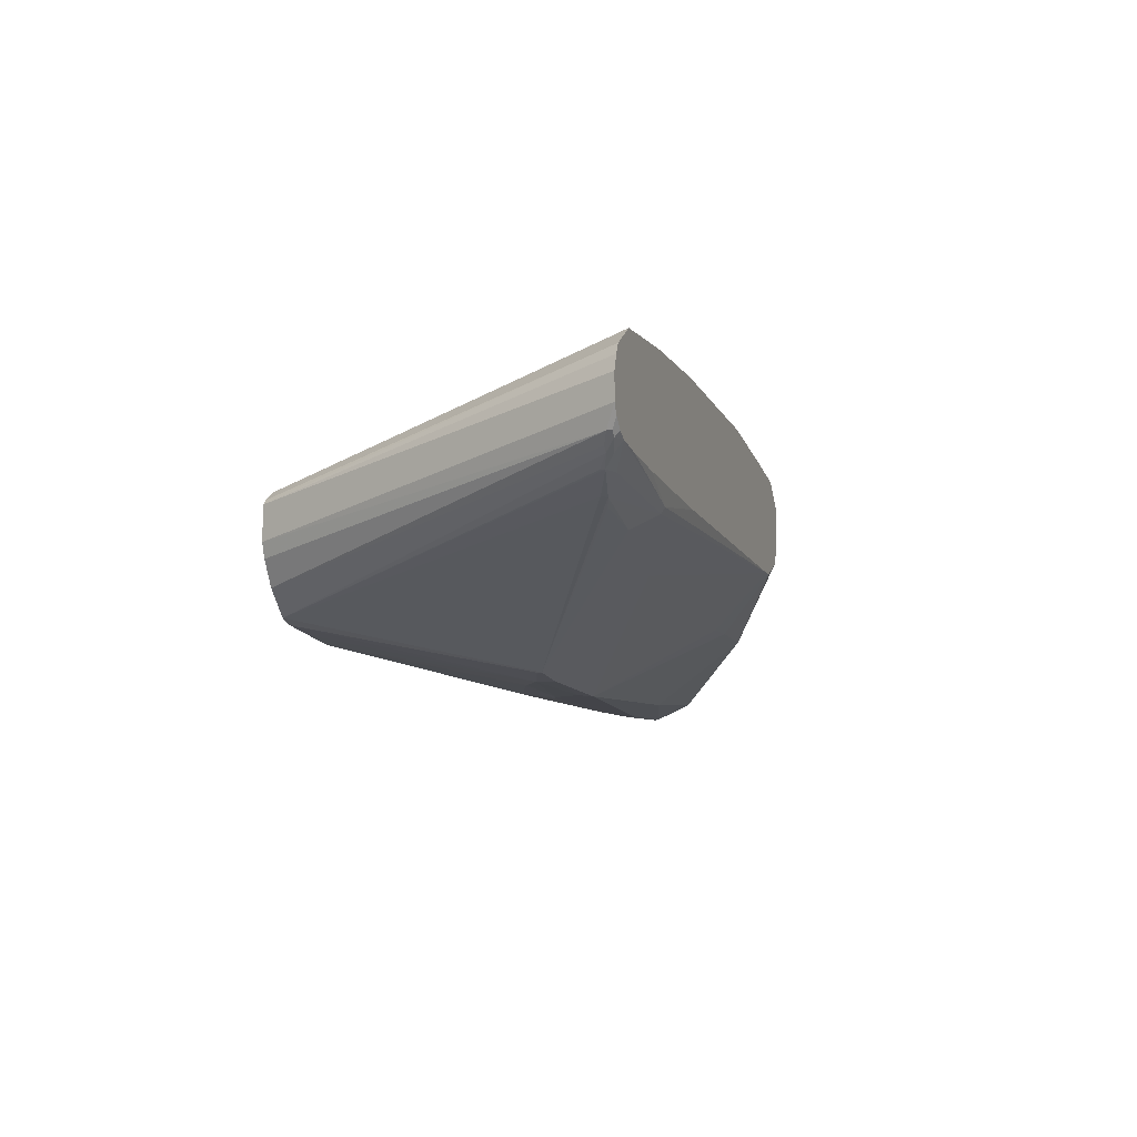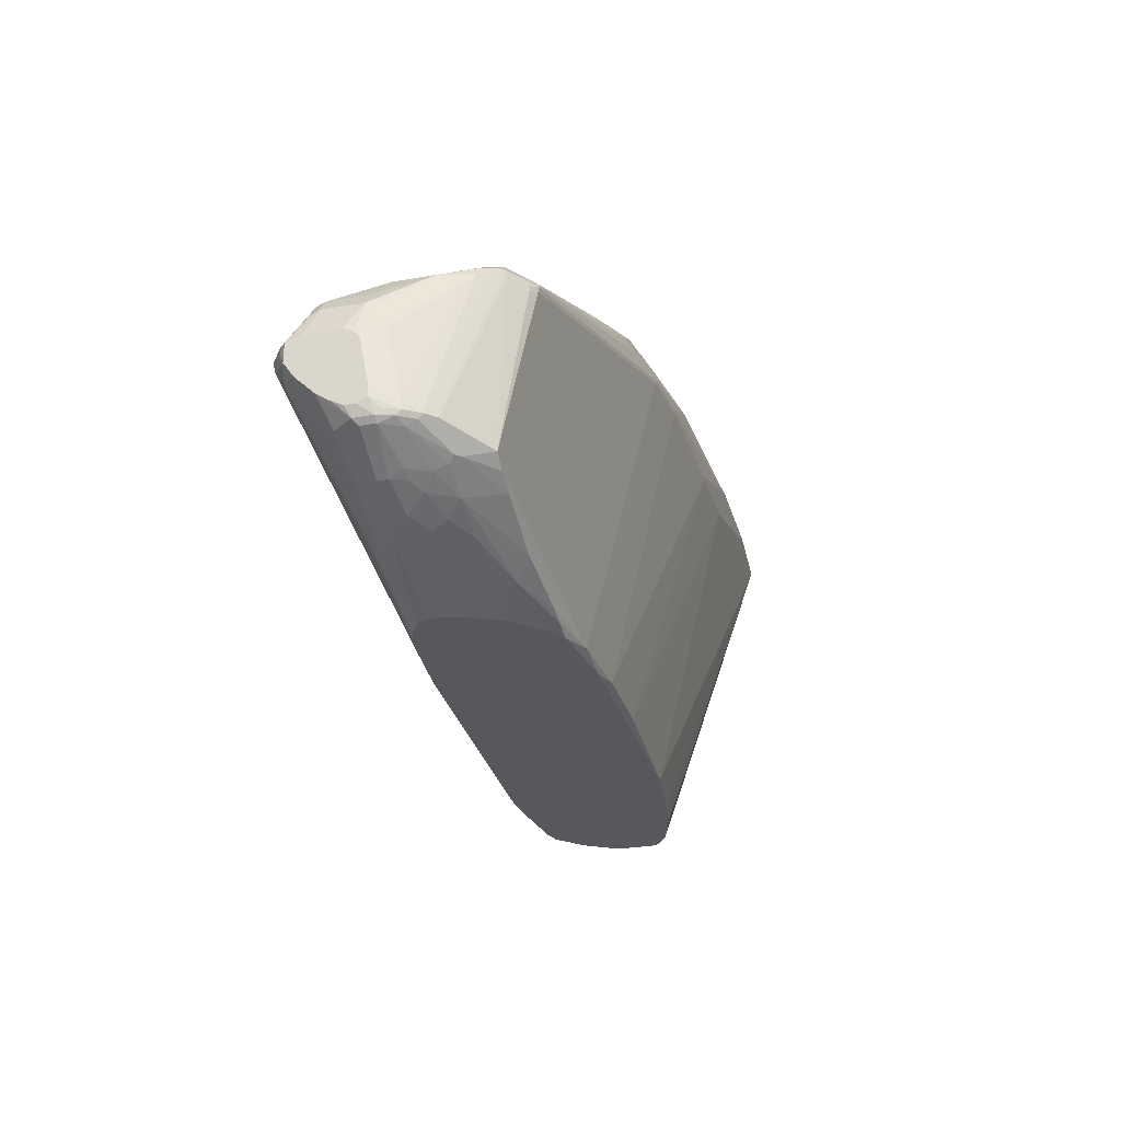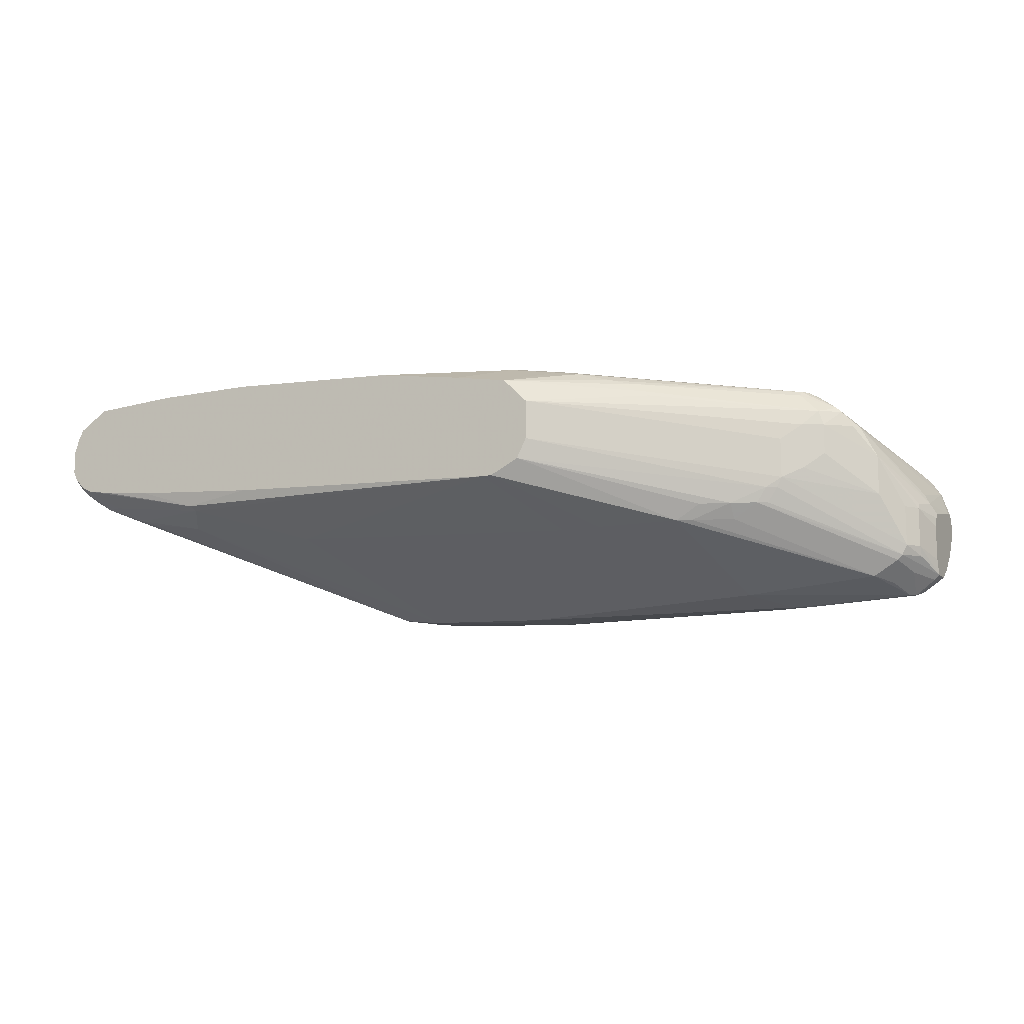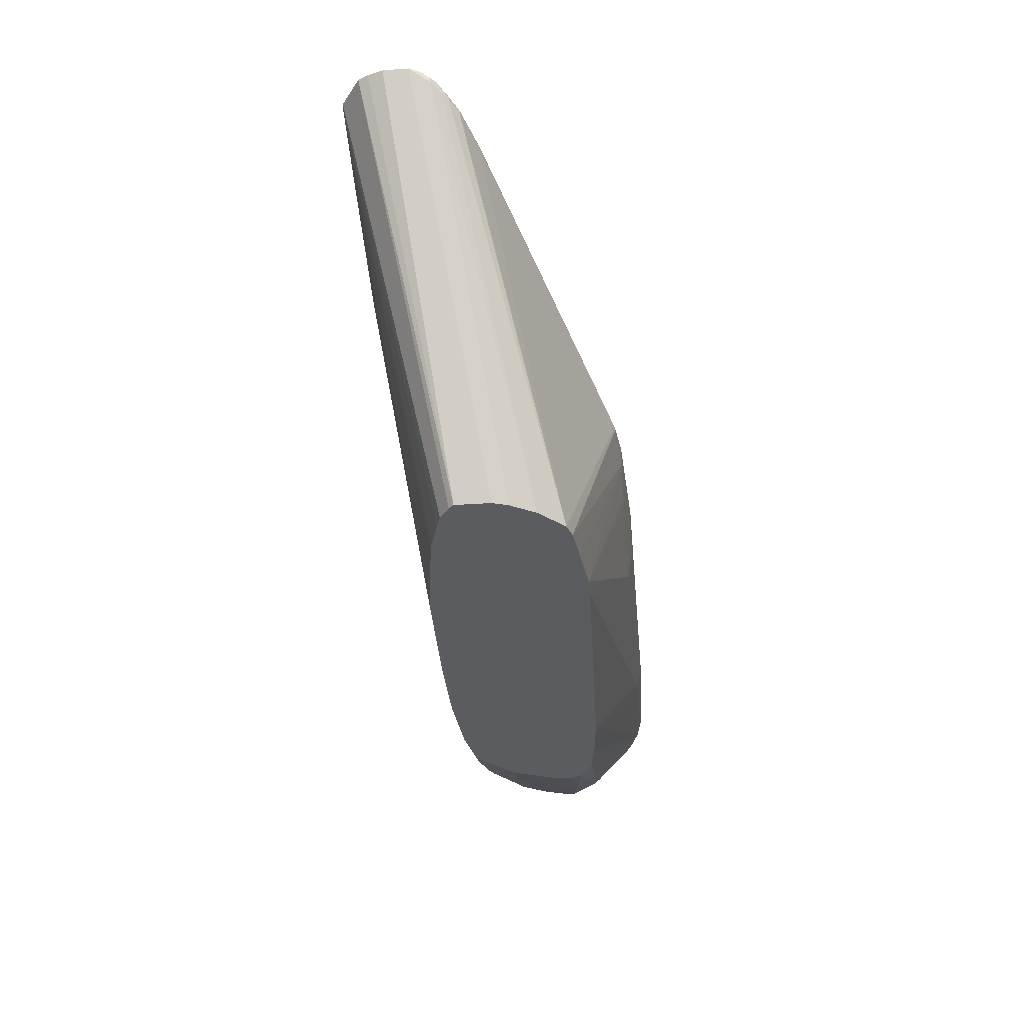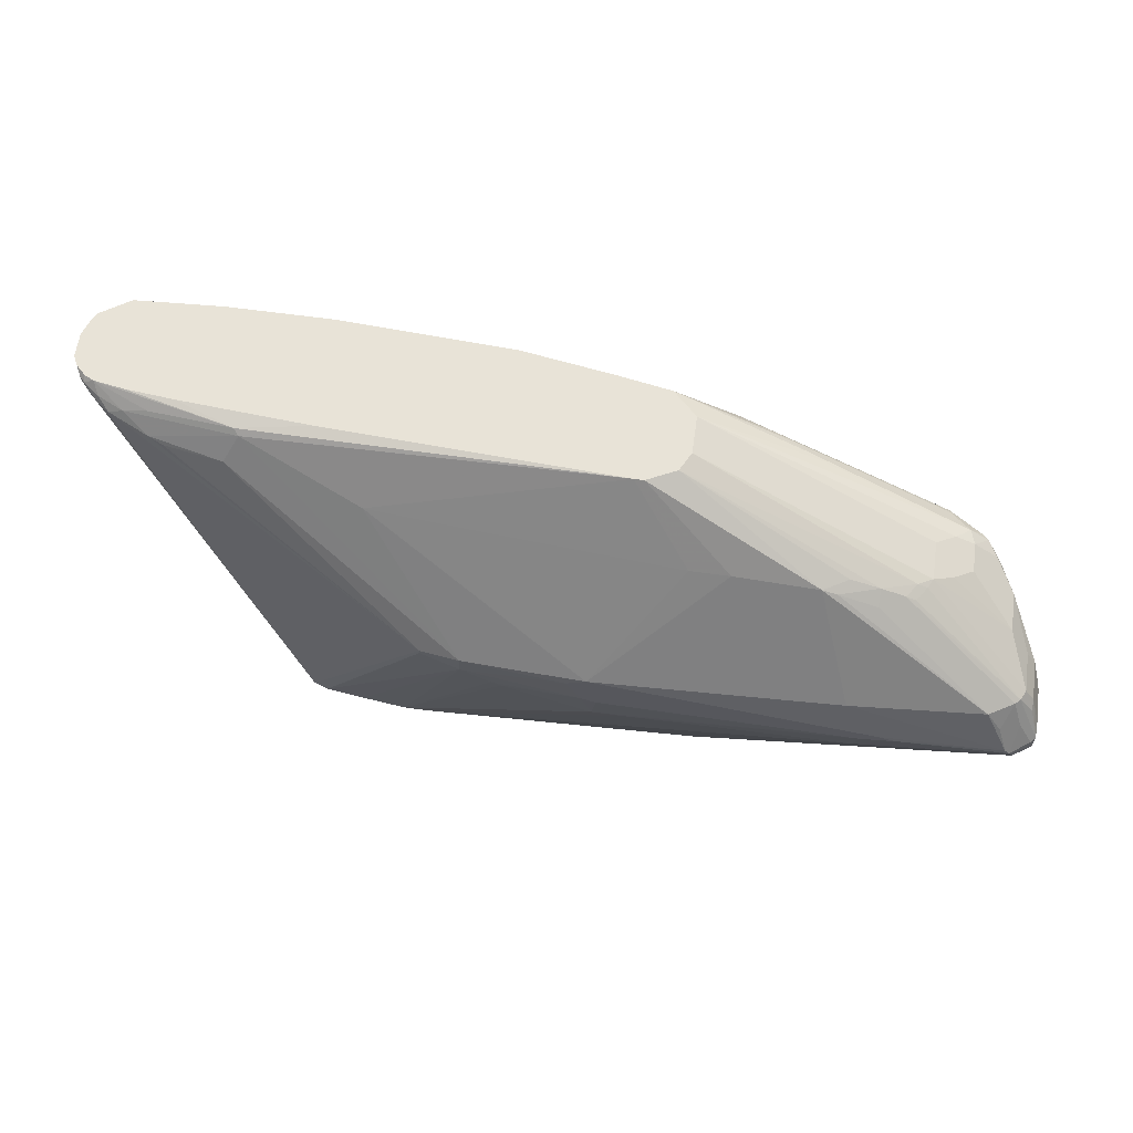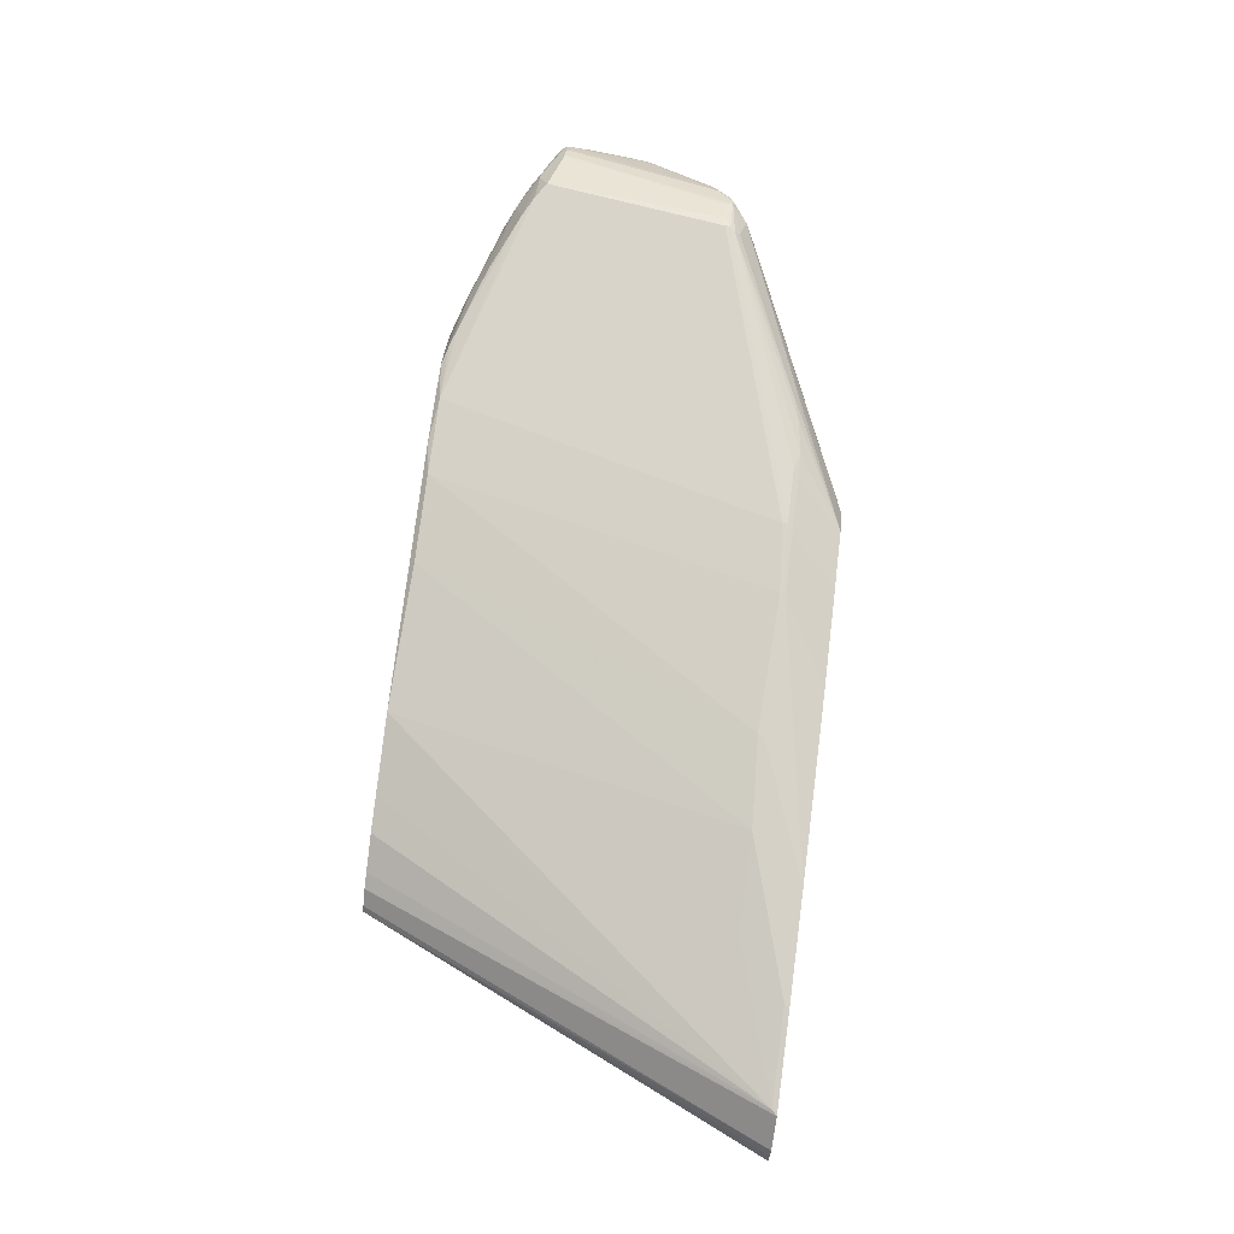
<metadata>
{"format":"obj","ext":"obj","renderer":"f3d","projection":"perspective","resolution":1024,"background":"white","views":[{"elev":-8.5,"azim":-71.8,"up":"+Y"},{"elev":-28.7,"azim":105.0,"up":"+Z"},{"elev":-12.0,"azim":26.4,"up":"+Y"},{"elev":-33.7,"azim":-84.7,"up":"+Z"},{"elev":61.8,"azim":8.1,"up":"+Z"},{"elev":79.3,"azim":-82.6,"up":"+Y"}]}
</metadata>
<code>
v 191 5 28
v 146 30 0
v 153 34 3
v 11 28 75
v 186 1 32
v 9 51 77
v 6 30 76
v 70 2 41
v 187 2 29
v 141 38 1
v 86 1 33
v 99 0 40
v 160 21 3
v 187 18 42
v 2 47 78
v 146 13 0
v 98 41 1
v 103 0 42
v 170 17 6
v 189 25 18
v 191 18 31
v 187 10 42
v 191 14 19
v 191 18 18
v 191 11 21
v 189 18 39
v 149 15 0
v 34 31 0
v 8 51 78
v 175 1 30
v 156 1 27
v 145 15 63
v 111 1 26
v 150 20 0
v 84 1 34
v 78 1 38
v 5 30 75
v 33 26 77
v 16 28 76
v 34 25 76
v 48 28 78
v 170 42 50
v 104 1 26
v 38 34 0
v 48 37 0
v 55 38 0
v 167 17 5
v 173 18 7
v 70 2 42
v 73 52 68
v 56 52 68
v 170 25 56
v 183 20 47
v 11 31 78
v 1 45 78
v 0 37 78
v 0 42 78
v 190 4 30
v 118 32 78
v 185 7 42
v 4 31 75
v 2 33 77
v 5 32 78
v 176 37 15
v 70 40 0
v 34 24 0
v 68 8 0
v 150 17 0
v 38 16 0
v 125 10 0
v 123 48 68
v 99 51 69
v 144 38 2
v 187 25 15
v 180 18 10
v 130 40 1
v 146 34 1
v 141 35 0
v 167 14 6
v 189 25 17
v 173 37 54
v 191 7 25
v 153 2 42
v 191 17 32
v 190 4 32
v 183 3 38
v 191 15 33
v 189 10 39
v 137 38 0
v 41 35 0
v 2 33 76
v 35 21 0
v 105 0 33
v 31 22 71
v 120 15 64
v 128 15 64
v 77 17 66
v 157 0 32
v 164 0 33
v 43 11 0
v 8 28 73
v 149 23 0
v 15 25 71
v 19 24 71
v 78 1 42
v 110 25 78
v 116 28 78
v 108 25 78
v 8 28 74
v 16 25 72
v 35 32 0
v 27 52 77
v 47 52 78
v 174 28 54
v 185 30 18
v 185 30 17
v 191 16 18
v 161 18 59
v 186 8 42
v 165 21 58
v 189 19 38
v 121 48 69
v 73 52 67
v 174 34 54
v 172 13 9
v 187 13 16
v 180 20 10
v 1 35 78
v 136 11 0
v 170 27 7
v 169 24 6
v 159 24 3
v 179 30 12
v 169 37 11
v 110 50 69
v 121 40 0
v 179 23 10
v 190 20 33
v 187 27 16
v 189 8 38
v 191 20 21
v 191 8 33
v 180 4 42
v 187 5 37
v 185 1 33
v 46 10 0
v 63 8 0
v 155 0 32
v 160 0 34
v 102 0 34
v 58 18 67
v 166 31 58
v 153 30 2
v 21 30 78
v 172 41 50
v 190 22 17
v 163 21 59
v 156 18 61
v 126 47 69
v 141 41 67
v 118 40 78
v 176 38 49
v 112 50 68
v 115 41 1
v 38 51 68
v 54 9 0
v 188 4 26
v 160 13 4
v 189 18 15
v 189 24 16
v 160 12 5
v 174 16 8
v 180 31 13
v 179 32 13
v 173 37 13
v 173 21 7
v 167 20 5
v 170 21 6
v 190 21 16
v 191 5 32
v 191 20 19
v 163 13 5
v 190 17 16
v 83 50 78
v 179 34 50
v 166 23 58
v 187 28 17
v 176 38 51
v 26 52 78
v 148 15 62
v 156 15 59
v 150 18 63
v 170 42 51
v 113 45 78
v 169 42 52
v 102 47 78
v 172 14 8
v 187 12 17
v 157 37 6
v 165 30 6
v 179 27 11
v 189 21 15
v 176 25 9
v 112 50 67
v 99 51 68
v 143 12 0
v 163 12 6
v 187 28 18
v 183 28 47
v 177 37 51
v 189 22 33
v 163 18 58
v 173 30 9
v 3 33 78
v 180 34 48
v 181 23 11
v 3 32 77
v 169 41 53
v 172 41 49
v 170 34 56
v 137 44 67
v 133 44 69
v 140 42 67
v 163 16 4
v 133 45 68
f 201 137 203
f 189 112 29
f 205 204 164
f 56 91 128
f 34 13 177
f 73 76 134
f 76 10 89
f 92 91 66
f 71 195 193
f 90 102 44
f 105 8 36
f 143 190 32
f 33 67 31
f 214 161 128
f 82 1 167
f 56 161 57
f 78 77 2
f 77 3 2
f 39 63 4
f 85 5 58
f 89 102 136
f 67 102 70
f 29 6 44
f 40 39 4
f 217 7 63
f 49 100 8
f 206 167 9
f 73 10 76
f 145 143 83
f 128 161 56
f 184 135 72
f 64 42 219
f 43 11 147
f 150 148 12
f 32 106 96
f 98 148 33
f 132 178 13
f 45 90 6
f 209 53 14
f 55 15 28
f 16 102 27
f 51 123 17
f 17 164 65
f 65 51 17
f 202 179 169
f 172 197 19
f 210 185 215
f 191 118 158
f 150 12 36
f 35 36 147
f 40 94 105
f 168 171 206
f 105 12 18
f 179 117 183
f 57 161 55
f 196 161 194
f 28 66 57
f 12 148 18
f 83 18 149
f 150 11 43
f 36 8 146
f 15 161 29
f 43 93 150
f 18 97 151
f 44 111 29
f 31 70 9
f 109 7 37
f 6 165 65
f 92 102 69
f 199 3 73
f 19 197 79
f 79 182 19
f 163 193 204
f 72 113 184
f 188 208 115
f 218 223 81
f 165 112 51
f 108 161 41
f 72 50 113
f 205 123 72
f 88 87 26
f 127 216 202
f 37 7 217
f 146 166 36
f 199 134 213
f 73 3 10
f 27 168 16
f 155 188 219
f 120 212 119
f 24 84 117
f 80 208 20
f 164 76 136
f 141 138 21
f 88 14 22
f 117 84 23
f 181 84 24
f 107 157 59
f 23 84 25
f 87 84 26
f 27 102 68
f 18 151 105
f 32 18 83
f 15 111 28
f 29 111 15
f 9 30 31
f 83 143 32
f 31 98 33
f 177 47 34
f 150 36 35
f 36 12 105
f 101 109 37
f 54 63 38
f 38 39 40
f 184 161 196
f 38 108 41
f 204 193 42
f 43 67 33
f 6 90 44
f 6 46 45
f 65 46 6
f 19 47 48
f 103 100 49
f 123 112 50
f 65 165 51
f 114 52 53
f 184 196 135
f 154 161 54
f 28 57 55
f 57 66 56
f 9 1 58
f 38 154 54
f 50 112 113
f 59 157 186
f 144 119 60
f 91 61 62
f 214 217 63
f 162 116 64
f 65 164 136
f 66 102 92
f 126 169 183
f 48 176 75
f 147 67 43
f 213 203 130
f 34 47 68
f 69 102 100
f 31 67 70
f 28 102 66
f 159 195 71
f 135 163 72
f 73 134 199
f 202 201 74
f 75 169 126
f 74 170 202
f 169 179 183
f 164 204 76
f 10 77 78
f 197 182 79
f 187 208 80
f 162 188 116
f 210 81 124
f 76 42 64
f 25 84 82
f 180 119 85
f 149 145 83
f 21 121 84
f 58 1 85
f 145 5 86
f 142 87 88
f 78 102 89
f 111 102 28
f 45 102 90
f 69 91 92
f 33 148 43
f 43 148 93
f 35 11 150
f 147 11 35
f 110 94 40
f 2 102 78
f 18 96 95
f 32 96 18
f 95 97 18
f 105 151 40
f 31 99 98
f 30 99 31
f 101 37 100
f 103 109 100
f 132 102 153
f 110 103 49
f 49 104 110
f 105 94 49
f 107 106 32
f 95 106 108
f 4 109 110
f 40 4 110
f 59 161 107
f 151 108 40
f 44 102 111
f 66 91 56
f 9 129 206
f 206 102 16
f 107 161 106
f 54 161 63
f 113 112 189
f 124 52 114
f 116 188 115
f 24 117 179
f 212 118 119
f 157 120 186
f 26 121 209
f 38 63 39
f 159 122 194
f 71 122 159
f 72 123 50
f 51 112 123
f 124 81 220
f 40 108 38
f 207 182 125
f 198 197 126
f 75 176 127
f 127 169 75
f 128 91 62
f 70 129 9
f 131 200 130
f 132 153 131
f 74 133 173
f 175 174 134
f 122 163 135
f 136 76 89
f 100 61 69
f 110 109 103
f 48 47 176
f 213 174 133
f 176 137 127
f 74 201 133
f 82 84 1
f 141 20 138
f 173 139 74
f 141 80 20
f 88 140 180
f 22 140 88
f 141 84 181
f 180 142 88
f 170 187 80
f 25 198 126
f 143 86 60
f 157 118 120
f 145 86 143
f 85 119 144
f 167 1 9
f 183 25 126
f 179 181 24
f 21 84 141
f 99 5 145
f 60 5 144
f 100 102 146
f 36 166 147
f 18 148 149
f 93 148 150
f 58 5 9
f 149 99 145
f 8 100 146
f 166 102 147
f 97 108 151
f 186 152 59
f 63 161 214
f 95 108 97
f 68 102 34
f 102 13 34
f 49 8 105
f 129 102 206
f 100 109 101
f 153 102 2
f 94 104 49
f 110 104 94
f 41 154 38
f 96 106 95
f 193 188 155
f 179 80 156
f 55 161 15
f 220 81 161
f 186 119 22
f 120 119 186
f 107 158 157
f 158 190 191
f 225 195 159
f 81 160 161
f 219 188 162
f 71 163 122
f 164 123 205
f 17 123 164
f 6 112 165
f 29 112 6
f 68 47 27
f 146 102 166
f 207 125 167
f 224 168 27
f 202 169 127
f 139 170 74
f 168 182 171
f 75 19 48
f 172 19 75
f 136 102 65
f 133 174 173
f 64 174 175
f 10 3 77
f 89 10 78
f 131 203 176
f 130 203 131
f 13 178 177
f 176 47 178
f 202 170 179
f 85 1 180
f 156 181 179
f 170 80 179
f 30 5 99
f 9 5 30
f 19 182 47
f 117 23 183
f 86 5 60
f 144 5 85
f 99 148 98
f 149 148 99
f 147 102 67
f 70 102 129
f 106 161 108
f 41 161 154
f 113 161 184
f 84 121 26
f 173 187 139
f 215 185 209
f 53 52 186
f 14 53 22
f 116 187 64
f 115 208 116
f 219 162 64
f 210 188 81
f 134 174 213
f 139 187 170
f 76 175 134
f 64 175 76
f 22 53 186
f 220 52 124
f 189 161 113
f 29 161 189
f 140 119 180
f 22 119 140
f 119 118 60
f 191 190 143
f 107 192 158
f 32 192 107
f 195 188 193
f 161 223 194
f 195 221 218
f 194 225 159
f 196 122 135
f 194 122 196
f 71 193 163
f 204 42 76
f 125 197 198
f 178 47 177
f 46 102 45
f 65 102 46
f 213 3 199
f 153 200 131
f 132 13 102
f 131 178 132
f 176 178 131
f 27 47 224
f 216 201 202
f 213 201 203
f 205 163 204
f 72 163 205
f 1 84 180
f 183 23 25
f 206 171 167
f 16 168 206
f 171 182 207
f 125 198 167
f 37 61 100
f 69 61 91
f 26 14 88
f 209 14 26
f 210 208 188
f 209 138 215
f 124 185 210
f 209 185 124
f 215 208 210
f 138 211 215
f 124 53 209
f 114 53 124
f 161 152 220
f 59 152 161
f 158 118 157
f 120 118 212
f 192 190 158
f 32 190 192
f 143 118 191
f 60 118 143
f 160 223 161
f 81 223 160
f 153 3 200
f 130 200 213
f 200 3 213
f 2 3 153
f 203 137 176
f 133 201 213
f 125 182 197
f 167 171 207
f 82 198 25
f 167 198 82
f 128 217 214
f 62 217 128
f 142 84 87
f 180 84 142
f 138 121 21
f 209 121 138
f 116 208 187
f 20 208 215
f 223 222 194
f 218 221 223
f 216 137 201
f 127 137 216
f 75 197 172
f 126 197 75
f 217 61 37
f 62 61 217
f 4 7 109
f 63 7 4
f 181 80 141
f 156 80 181
f 20 211 138
f 215 211 20
f 218 188 195
f 81 188 218
f 42 155 219
f 193 155 42
f 152 52 220
f 186 52 152
f 225 221 195
f 221 222 223
f 224 182 168
f 47 182 224
f 174 187 173
f 64 187 174
f 225 222 221
f 194 222 225

</code>
